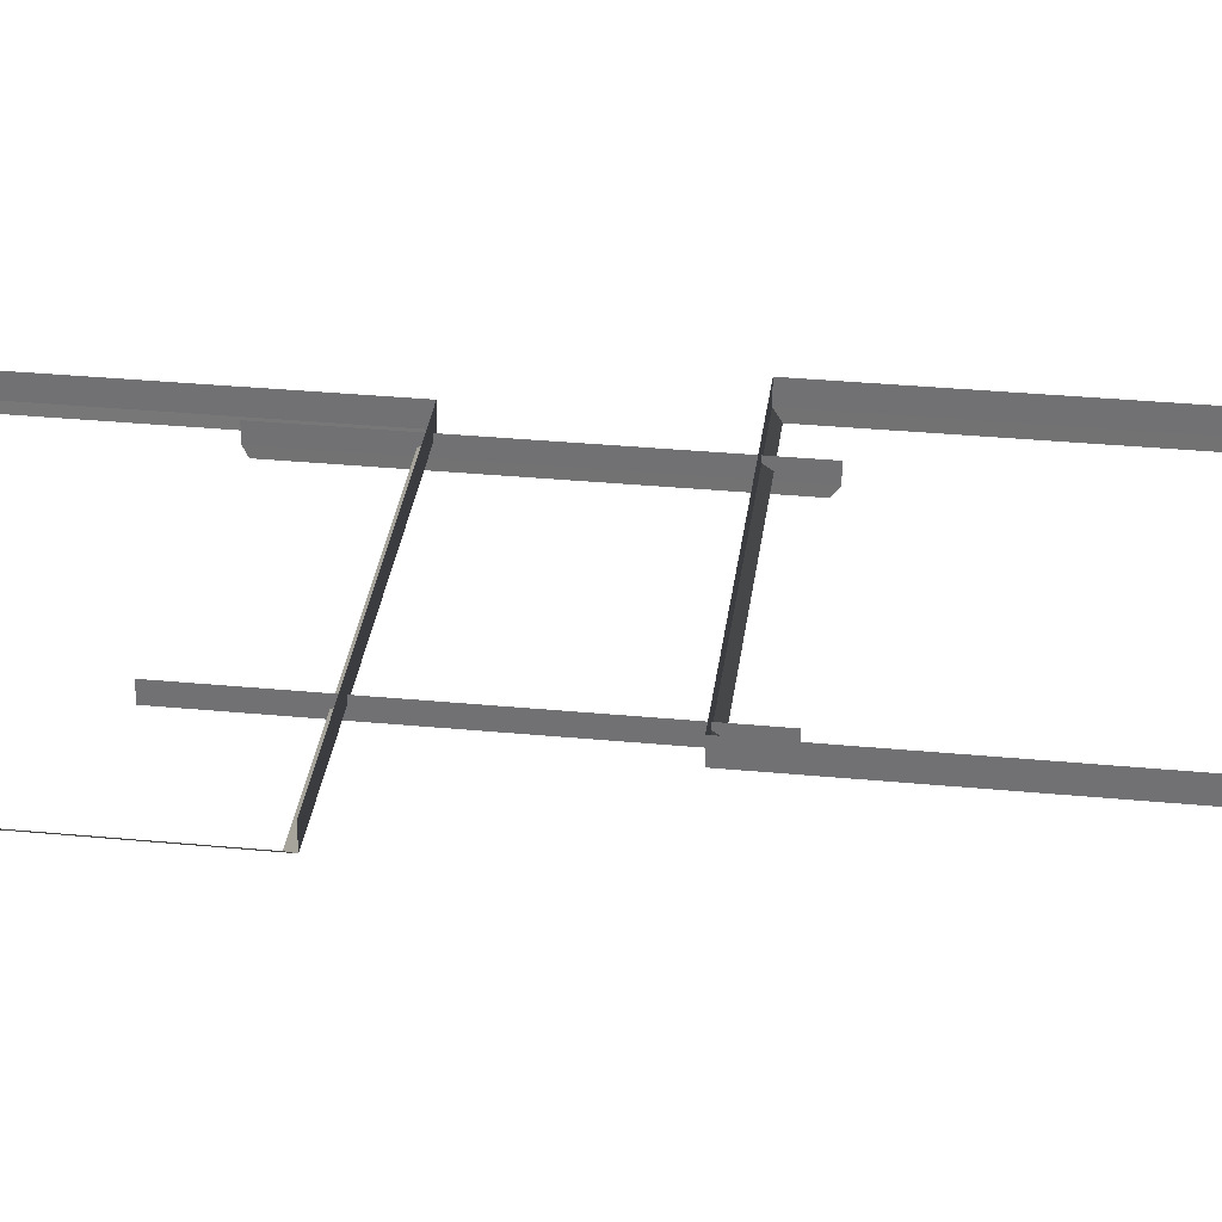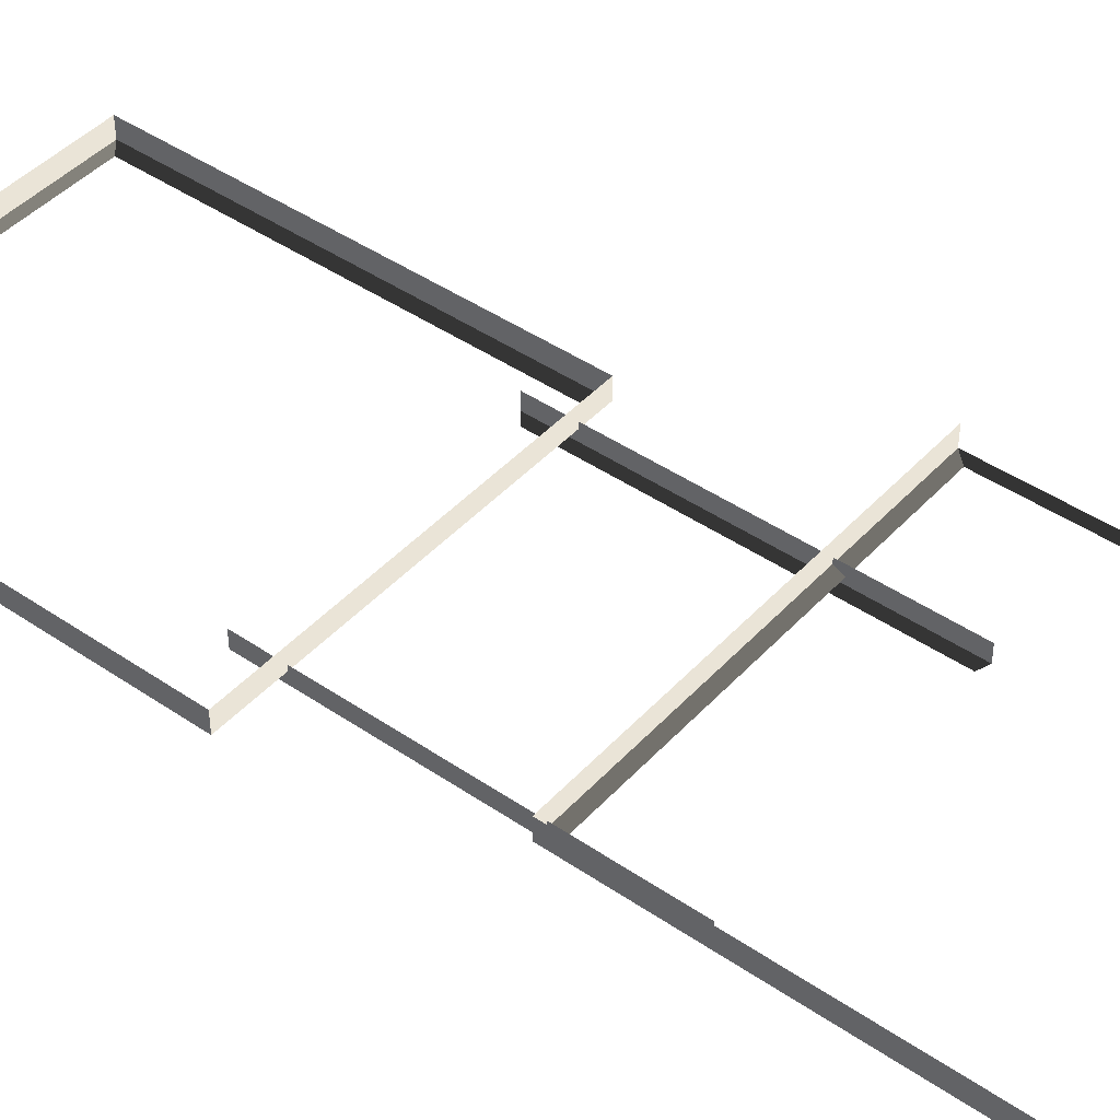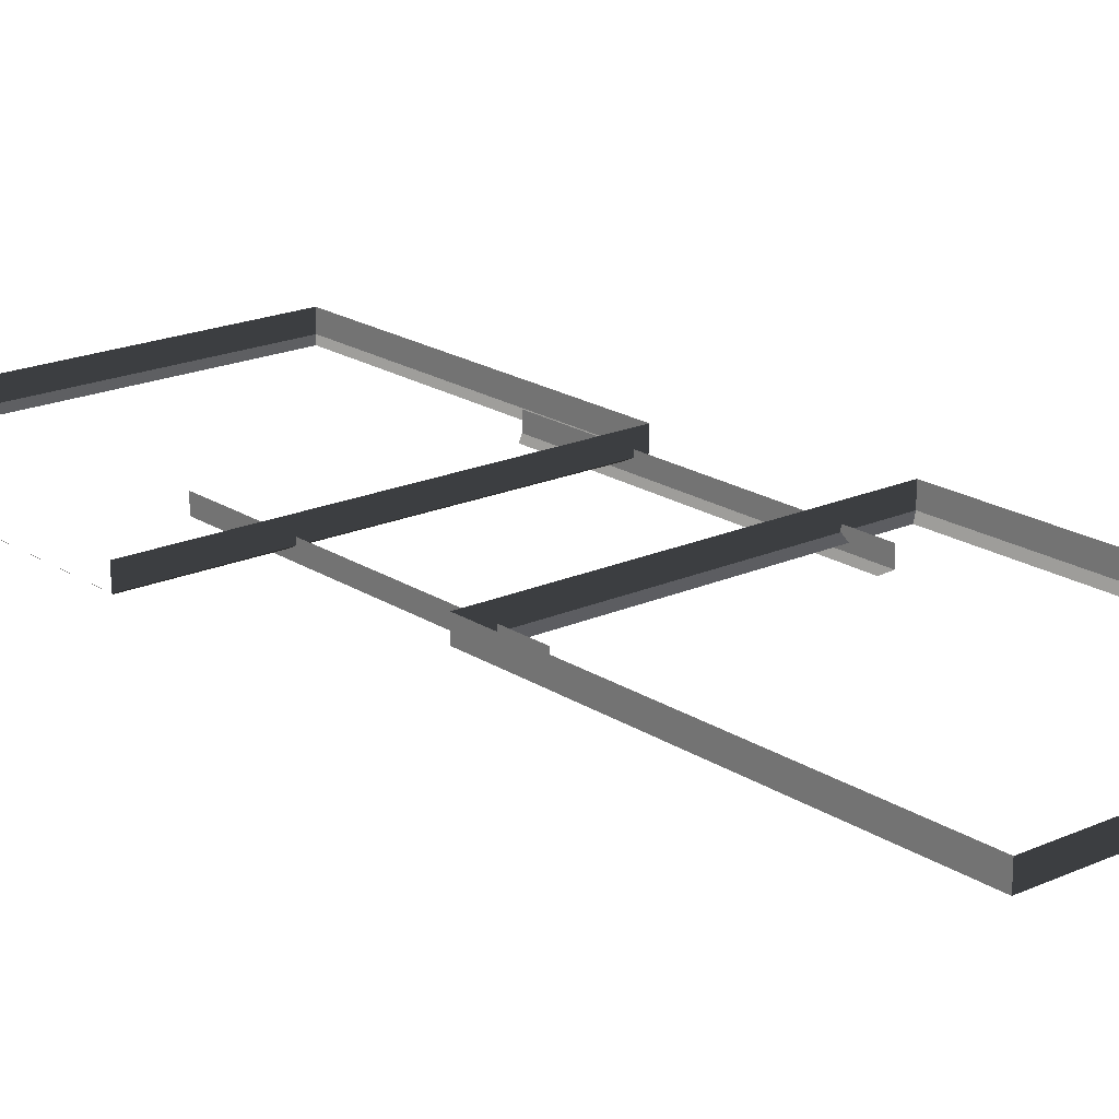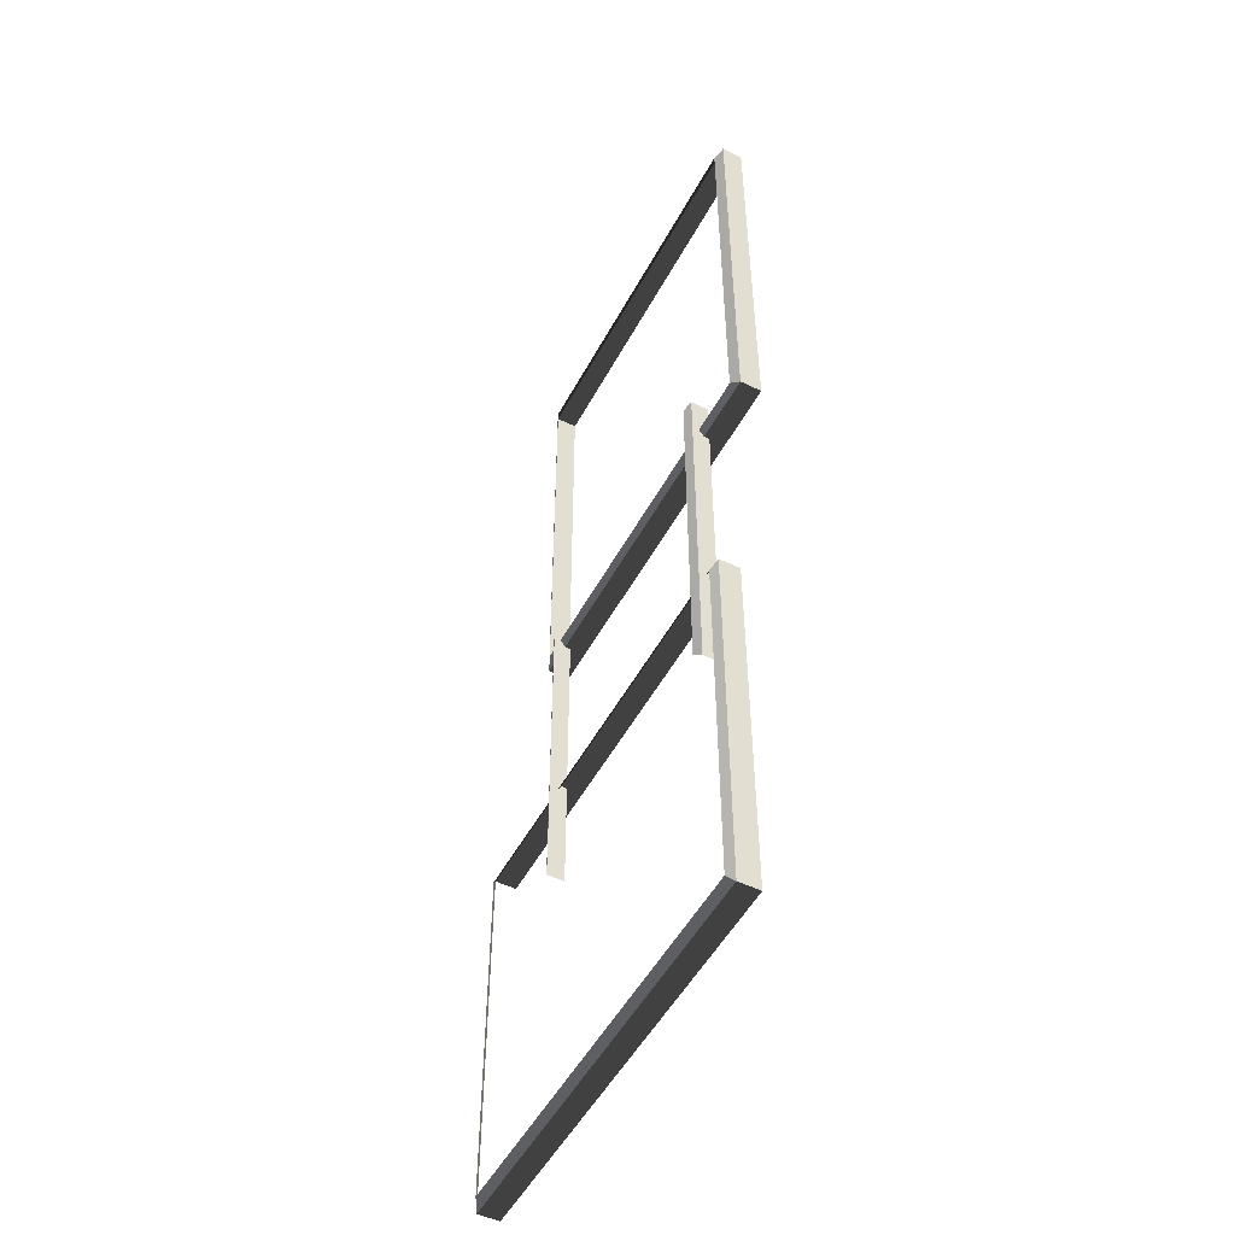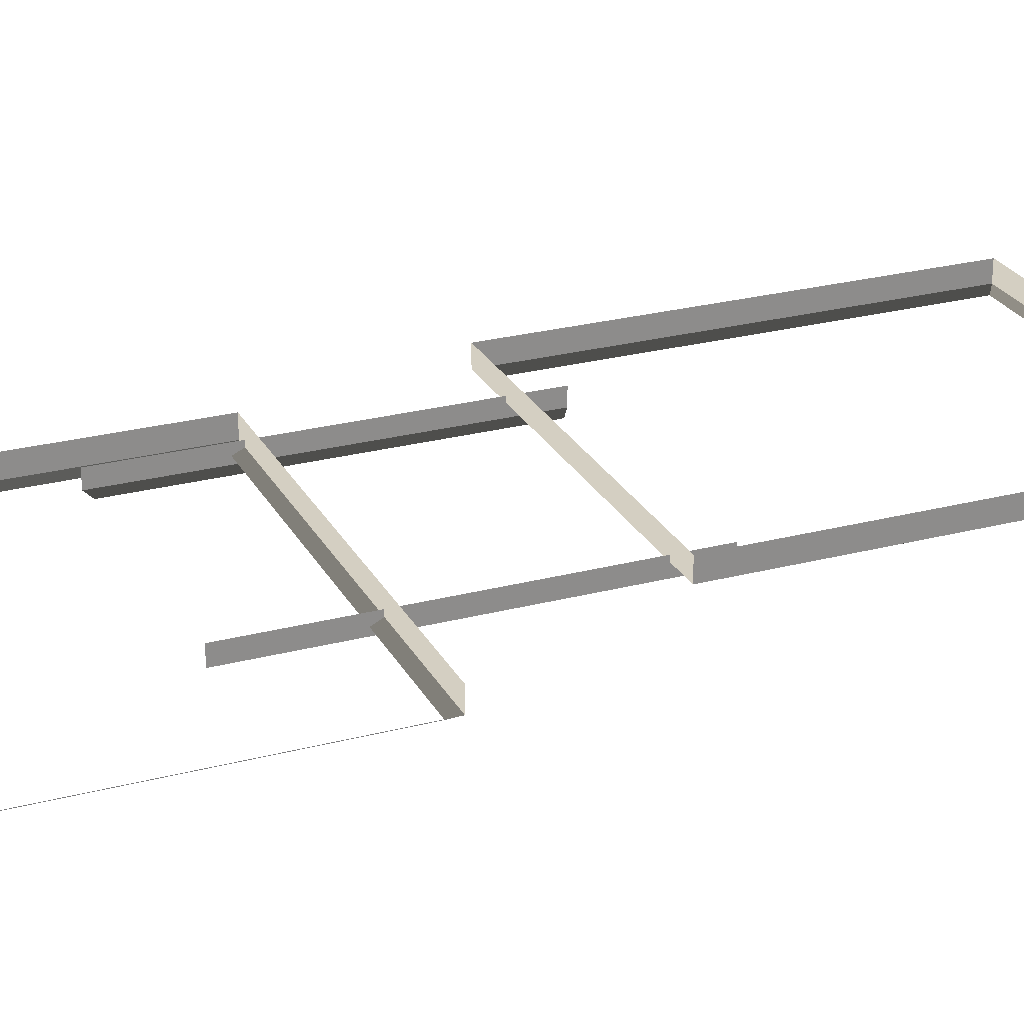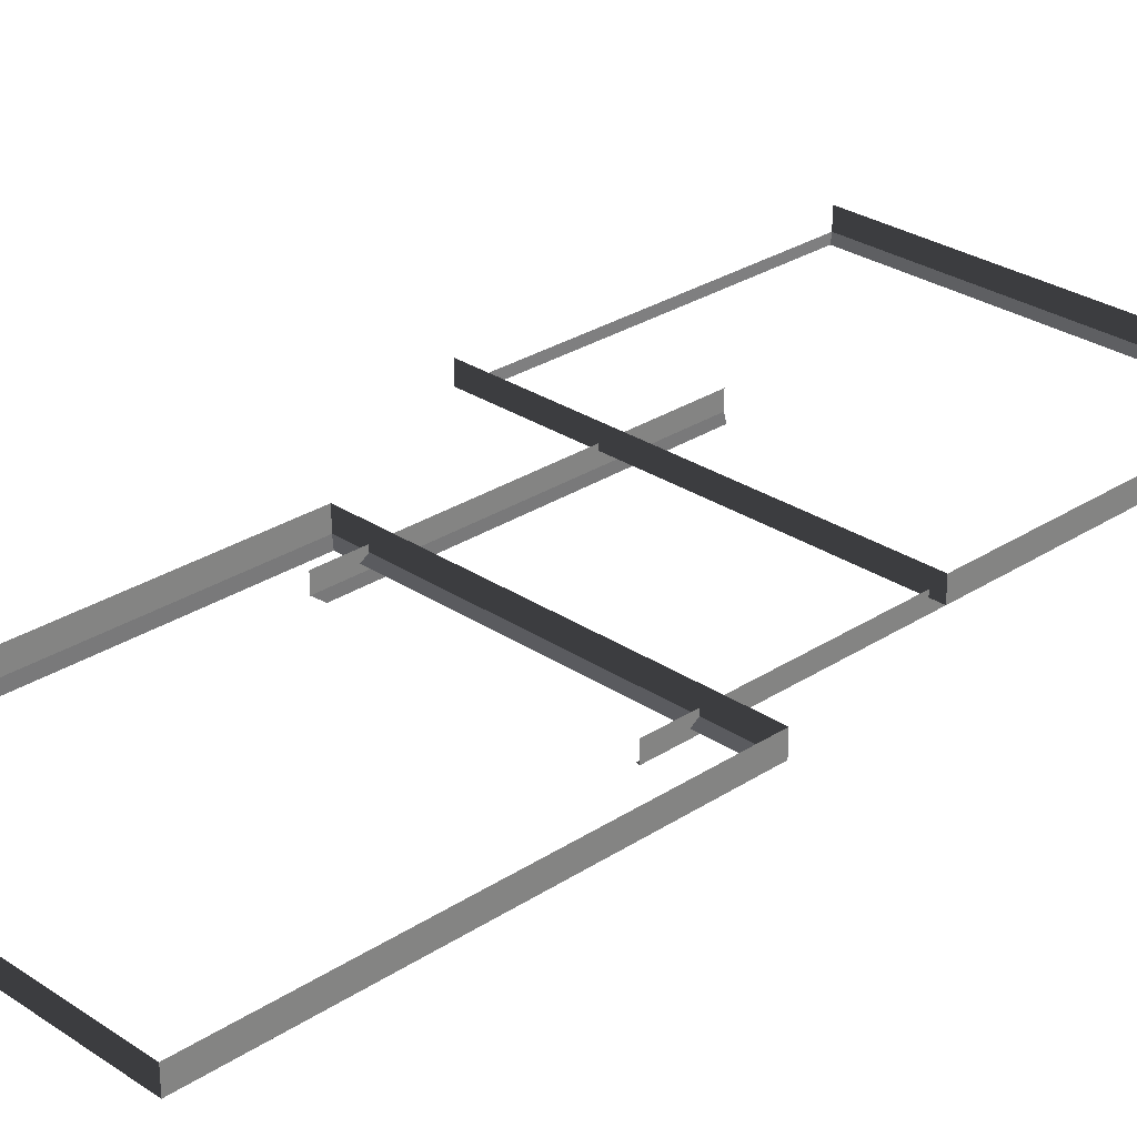
<metadata>
{"format":"obj","ext":"obj","renderer":"f3d","projection":"perspective","resolution":1024,"background":"white","views":[{"elev":33.6,"azim":97.4,"up":"+Z"},{"elev":43.9,"azim":-51.2,"up":"+Z"},{"elev":19.6,"azim":140.2,"up":"+Z"},{"elev":-51.4,"azim":-117.7,"up":"+Y"},{"elev":25.8,"azim":67.3,"up":"+Z"},{"elev":28.1,"azim":-134.7,"up":"+Z"}]}
</metadata>
<code>
v -0.9954 0.4695 0.4622
v -0.8321 0.347 0.5438
v -0.8321 7.496 0.5438
v -0.9954 7.374 0.4622
v -0.8321 7.496 0.5438
v -0.8321 7.496 0.8882
v -6.965 7.496 0.8882
v -6.965 7.496 0.5438
v -6.802 7.374 0.4622
v -6.965 7.496 0.5438
v -6.965 0.3469 0.5438
v -6.802 0.4695 0.4622
v -6.802 0.4695 0.4622
v -6.965 0.3469 0.5438
v -0.8321 0.347 0.5438
v -0.9954 0.4695 0.4622
v -0.9954 7.374 0.4622
v -0.8321 7.496 0.5438
v -6.965 7.496 0.5438
v -6.802 7.374 0.4622
v -0.8321 0.347 0.5438
v -0.8321 0.347 0.8882
v -0.8321 7.496 0.8882
v -0.8321 7.496 0.5438
v -6.965 7.496 0.5438
v -6.965 7.496 0.8882
v -6.965 0.3469 0.8882
v -6.965 0.3469 0.5438
v -6.965 0.3469 0.5438
v -6.965 0.3469 0.8882
v -0.8321 0.347 0.8882
v -0.8321 0.347 0.5438
v -6.1 -8.999 0.5438
v -6.1 -8.999 0.8882
v 0.8189 -9.008 0.8882
v 0.8189 -9.008 0.5438
v 0.819 -2.875 0.5438
v 0.819 -2.875 0.8882
v -6.1 -2.866 0.8882
v -6.1 -2.866 0.5438
v -5.977 -3.029 0.4622
v -6.1 -2.866 0.5438
v -6.1 -8.999 0.5438
v -5.977 -8.836 0.4622
v 0.6963 -8.845 0.4622
v 0.8189 -9.008 0.5438
v 0.819 -2.875 0.5438
v 0.6963 -3.038 0.4622
v -5.977 -8.836 0.4622
v -6.1 -8.999 0.5438
v 0.8189 -9.008 0.5438
v 0.6963 -8.845 0.4622
v -6.1 -2.866 0.5438
v -6.1 -2.866 0.8882
v -6.1 -8.999 0.8882
v -6.1 -8.999 0.5438
v 0.6963 -3.038 0.4622
v 0.819 -2.875 0.5438
v -6.1 -2.866 0.5438
v -5.977 -3.029 0.4622
v -1.521 -4.684 0.2865
v -1.387 -4.785 0.3534
v -1.387 1.128 0.3534
v -1.521 1.027 0.2865
v -5.75 1.027 0.2865
v -5.884 1.128 0.3534
v -5.884 -4.785 0.3534
v -5.75 -4.684 0.2865
v -1.387 -4.785 0.3534
v -1.387 -4.785 0.6355
v -1.387 1.128 0.6355
v -1.387 1.128 0.3534
v -5.884 1.128 0.3534
v -5.884 1.128 0.6355
v -5.884 -4.785 0.6355
v -5.884 -4.785 0.3534
g Building_small_t1.041_38079_336
f 1 3 2
f 1 4 3
f 5 7 6
f 5 8 7
f 9 11 10
f 9 12 11
f 13 15 14
f 13 16 15
f 17 19 18
f 17 20 19
f 21 23 22
f 21 24 23
f 25 27 26
f 25 28 27
f 29 31 30
f 29 32 31
f 33 35 34
f 33 36 35
f 37 39 38
f 37 40 39
f 41 43 42
f 41 44 43
f 45 47 46
f 45 48 47
f 49 51 50
f 49 52 51
f 53 55 54
f 53 56 55
f 57 59 58
f 57 60 59
f 61 63 62
f 61 64 63
f 65 67 66
f 65 68 67
f 69 71 70
f 69 72 71
f 73 75 74
f 73 76 75

</code>
